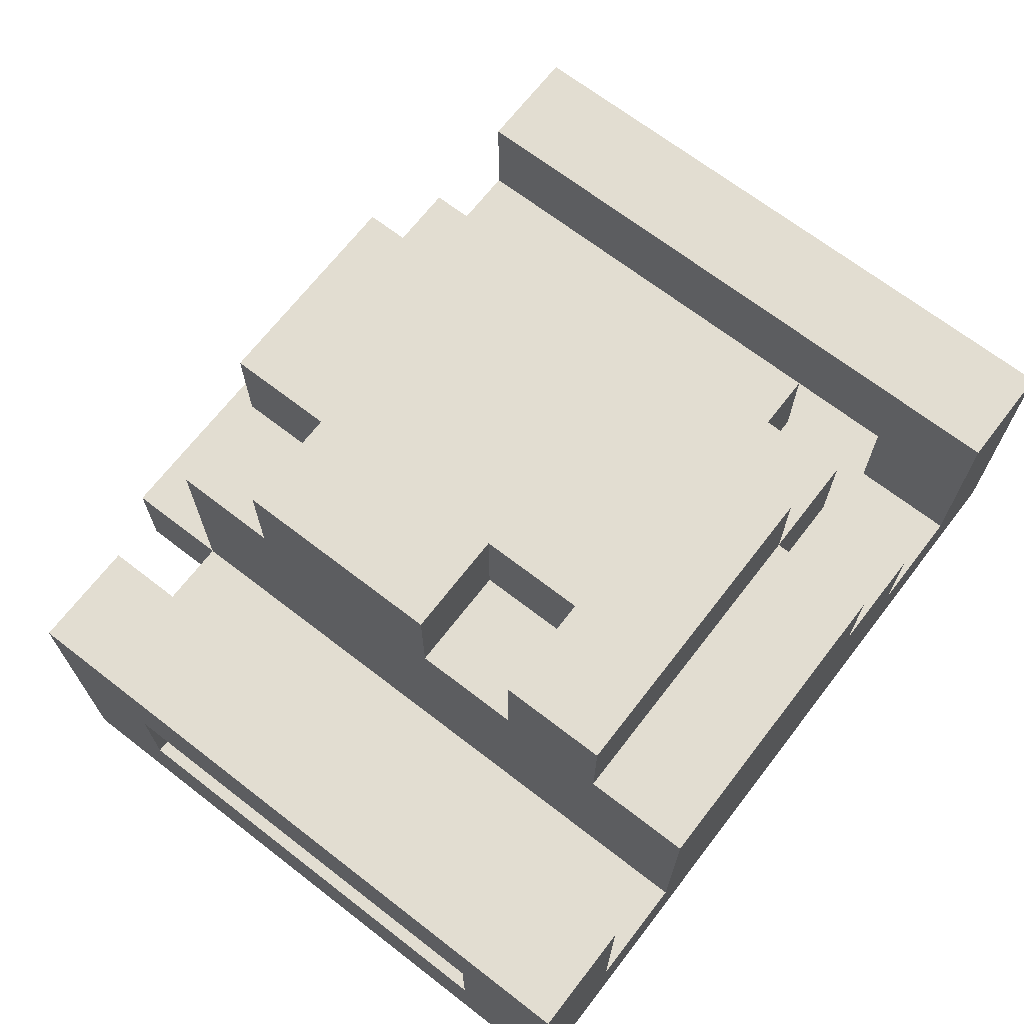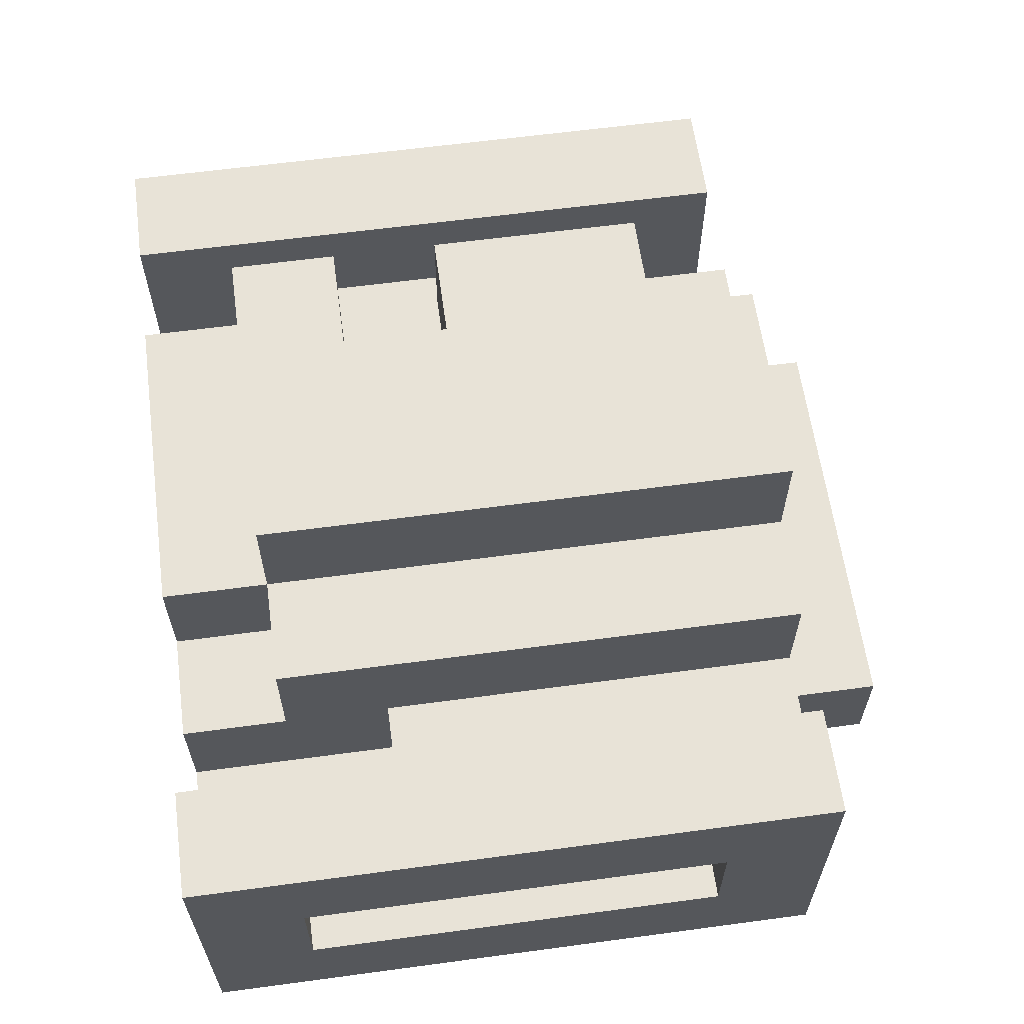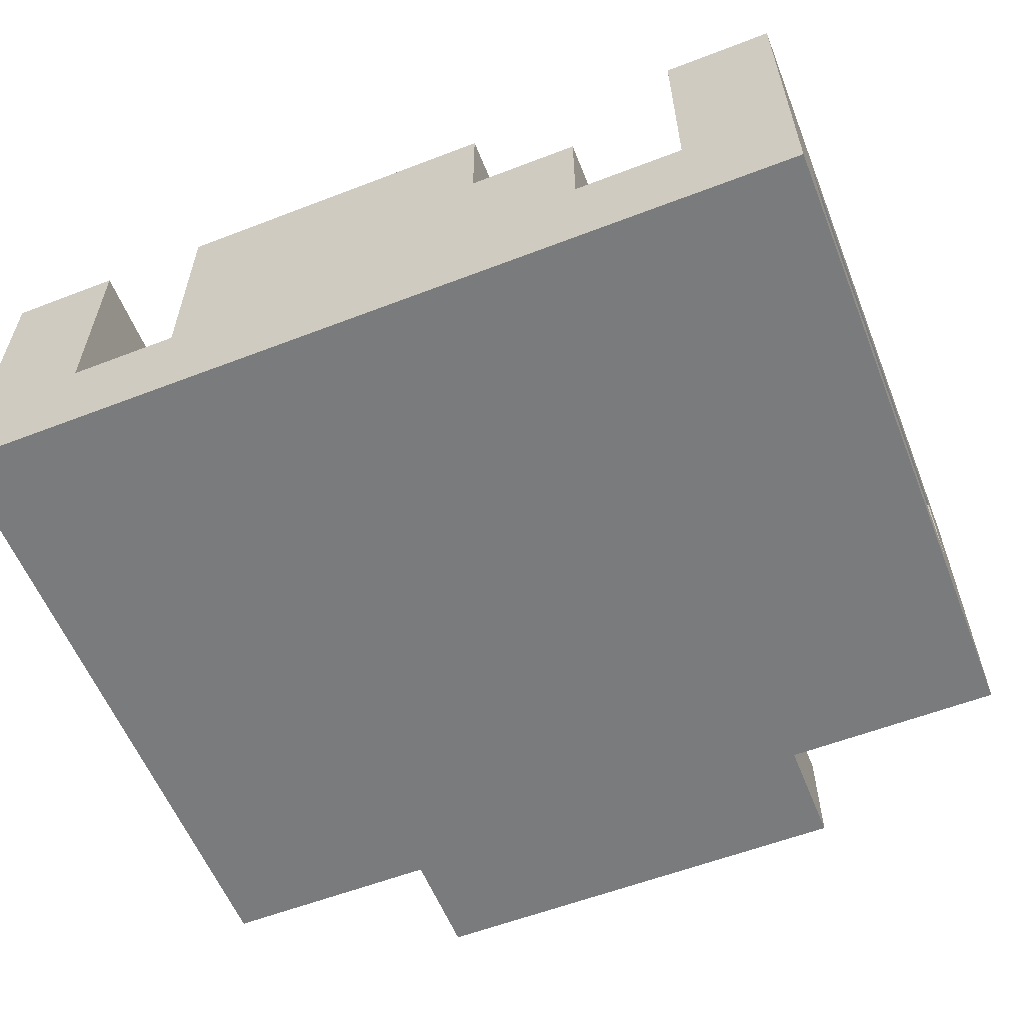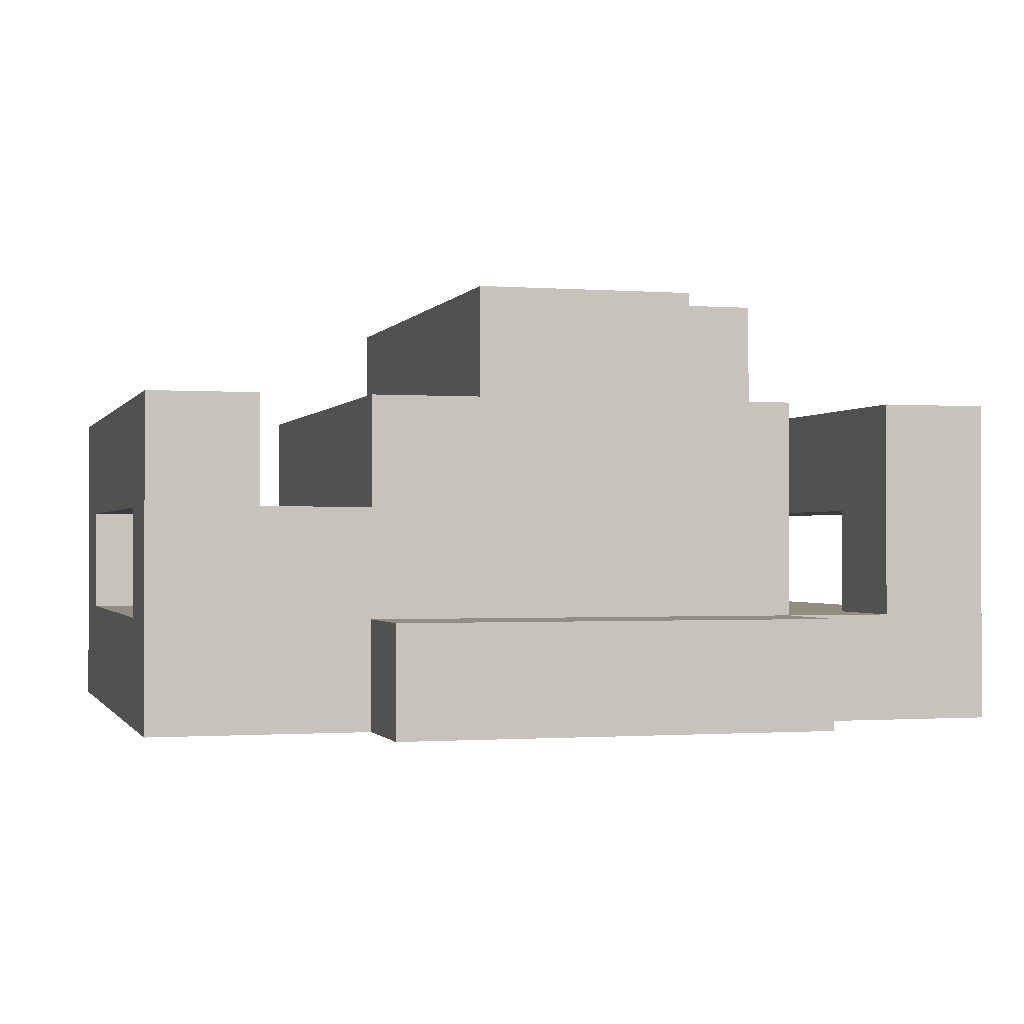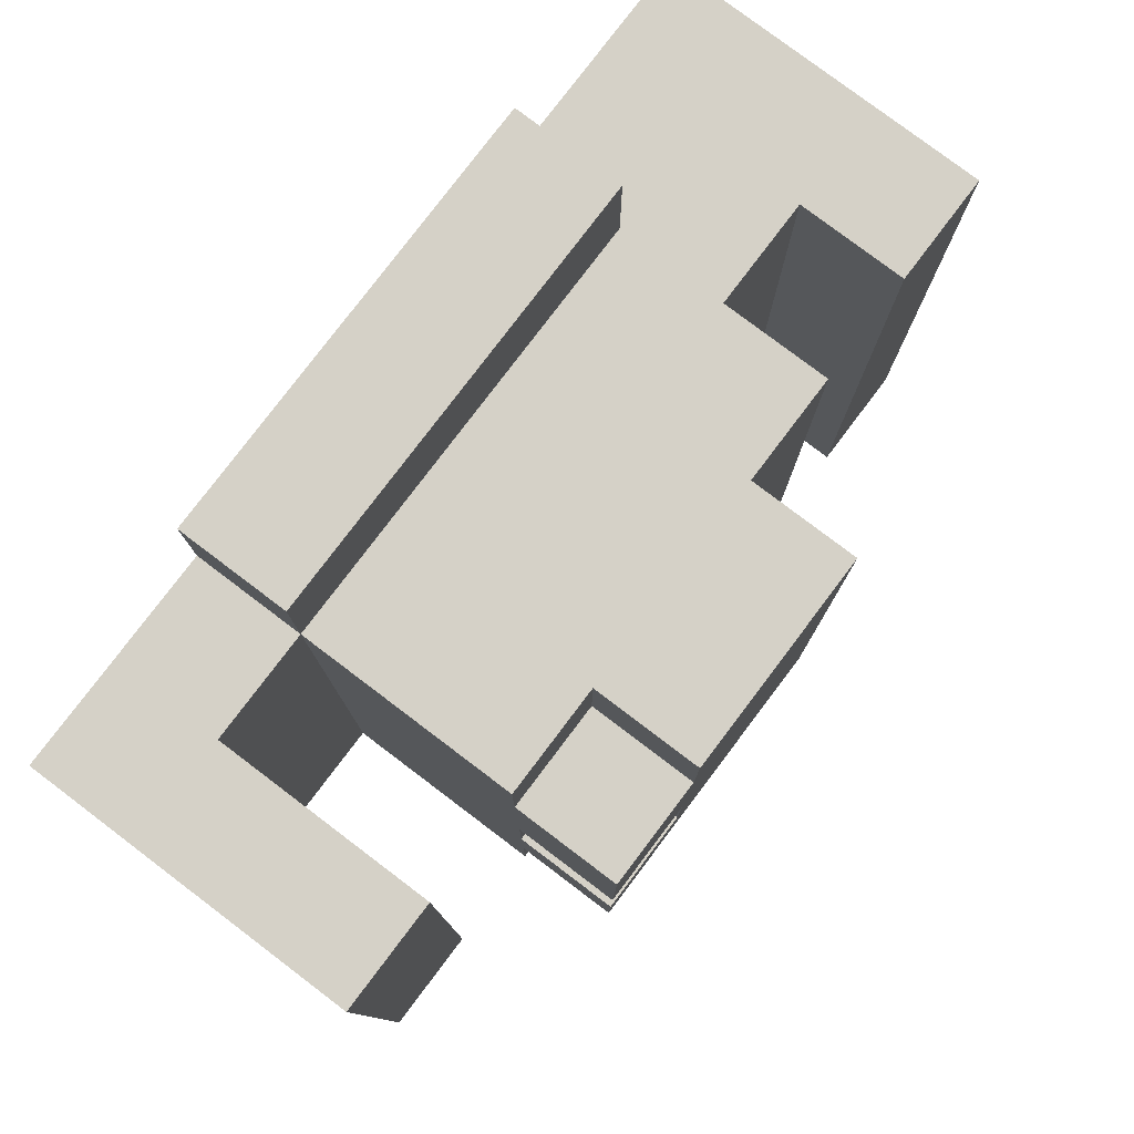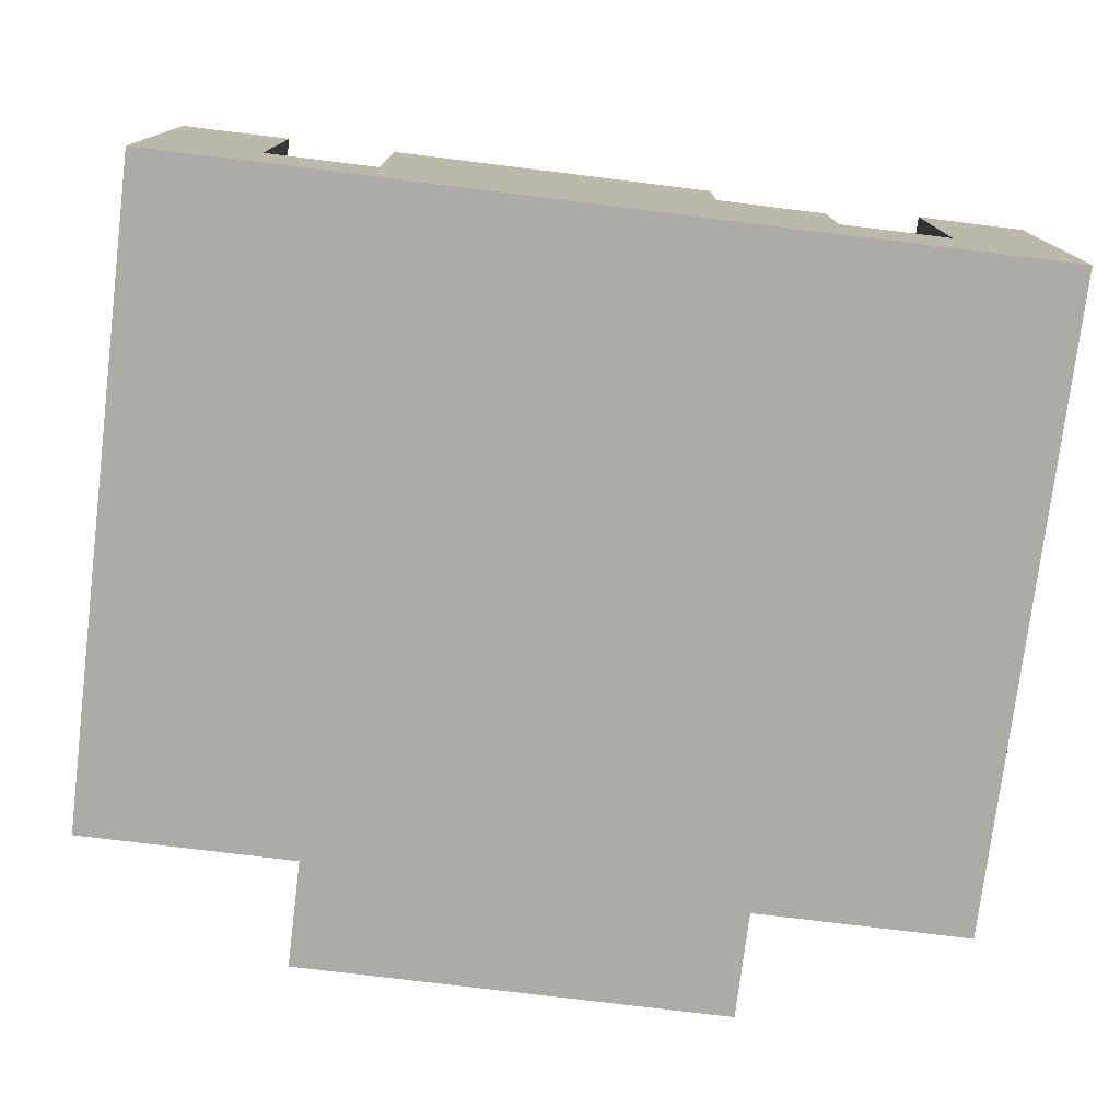
<metadata>
{"format":"obj","ext":"obj","renderer":"f3d","projection":"perspective","resolution":1024,"background":"white","views":[{"elev":68.5,"azim":127.7,"up":"+Y"},{"elev":61.5,"azim":-97.8,"up":"+Y"},{"elev":-58.3,"azim":-158.3,"up":"+Y"},{"elev":-0.9,"azim":-15.7,"up":"+Y"},{"elev":79.2,"azim":127.1,"up":"+Z"},{"elev":-76.4,"azim":173.0,"up":"+Y"}]}
</metadata>
<code>
o
v -0.4 0 0.2
v -0.4 0 -0.4
v -0.4 0.1 0.1
v -0.4 0.1 -0.3
v -0.4 0.2 0.1
v -0.4 0.2 -0.3
v -0.4 0.3 0.2
v -0.4 0.3 -0.4
v -0.3 0.1 0.1
v -0.3 0.1 -0.2
v -0.3 0.2 0.1
v -0.3 0.2 -0.2
v -0.2 0 0.3
v -0.2 0 0.2
v -0.2 0.1 0.3
v -0.2 0.1 0.2
v -0.2 0.1 -0.2
v -0.2 0.1 -0.4
v -0.2 0.2 0.2
v -0.2 0.2 -0.2
v -0.2 0.2 -0.3
v -0.2 0.2 -0.4
v -0.2 0.3 0.2
v -0.2 0.3 -0.3
v -0.1 0.2 -0.3
v -0.1 0.2 -0.4
v -0.1 0.3 0.2
v -0.1 0.3 -0.3
v -0.1 0.3 -0.4
v -0.1 0.4 0.2
v -0.1 0.4 -0.3
v 0.3 0.1 0.2
v 0.3 0.1 0.1
v 0.3 0.1 -0.3
v 0.3 0.1 -0.4
v 0.3 0.2 0.1
v 0.3 0.2 -0.3
v 0.3 0.3 0.2
v 0.3 0.3 -0.4
v -0.3 0.1 -0.3
v -0.3 0.1 -0.4
v -0.3 0.2 0.2
v -0.3 0.2 -0.2
v -0.3 0.2 -0.3
v -0.3 0.3 0.2
v -0.3 0.3 -0.4
v 0.1 0.3 0.2
v 0.1 0.3 0.1
v 0.1 0.3 -0.1
v 0.1 0.3 -0.2
v 0.1 0.4 0.2
v 0.1 0.4 0.1
v 0.1 0.4 -0.1
v 0.1 0.4 -0.2
v 0.2 0 0.3
v 0.2 0 0.2
v 0.2 0.1 0.3
v 0.2 0.1 0.2
v 0.2 0.1 -0.4
v 0.2 0.3 0.2
v 0.2 0.3 0.1
v 0.2 0.3 -0.1
v 0.2 0.3 -0.2
v 0.2 0.3 -0.3
v 0.2 0.3 -0.4
v 0.2 0.4 0.1
v 0.2 0.4 -0.1
v 0.2 0.4 -0.2
v 0.2 0.4 -0.3
v 0.4 0 0.2
v 0.4 0 -0.4
v 0.4 0.1 0.1
v 0.4 0.1 -0.3
v 0.4 0.2 0.1
v 0.4 0.2 -0.3
v 0.4 0.3 0.2
v 0.4 0.3 -0.4
v -0.2 0 0.3
v -0.2 0.1 0.3
v 0.2 0 0.3
v 0.2 0.1 0.3
v -0.4 0 0.2
v -0.4 0.3 0.2
v -0.3 0 0.2
v -0.3 0.2 0.2
v -0.3 0.3 0.2
v -0.2 0 0.2
v -0.2 0.1 0.2
v -0.2 0.2 0.2
v -0.2 0.3 0.2
v -0.1 0.3 0.2
v -0.1 0.4 0.2
v 0.1 0.3 0.2
v 0.1 0.4 0.2
v 0.2 0 0.2
v 0.2 0.1 0.2
v 0.2 0.3 0.2
v 0.3 0 0.2
v 0.3 0.1 0.2
v 0.3 0.3 0.2
v 0.4 0 0.2
v 0.4 0.3 0.2
v 0.1 0.3 0.1
v 0.1 0.4 0.1
v 0.2 0.3 0.1
v 0.2 0.4 0.1
v 0.1 0.3 -0.2
v 0.1 0.4 -0.2
v 0.2 0.3 -0.2
v 0.2 0.4 -0.2
v -0.4 0.1 -0.3
v -0.4 0.2 -0.3
v -0.3 0.1 -0.3
v -0.3 0.2 -0.3
v 0.3 0.1 -0.3
v 0.3 0.2 -0.3
v 0.4 0.1 -0.3
v 0.4 0.2 -0.3
v -0.4 0.1 0.1
v -0.4 0.2 0.1
v -0.3 0.1 0.1
v -0.3 0.2 0.1
v 0.3 0.1 0.1
v 0.3 0.2 0.1
v 0.4 0.1 0.1
v 0.4 0.2 0.1
v 0.1 0.3 -0.1
v 0.1 0.4 -0.1
v 0.2 0.3 -0.1
v 0.2 0.4 -0.1
v -0.3 0.1 -0.2
v -0.3 0.2 -0.2
v -0.2 0.1 -0.2
v -0.2 0.2 -0.2
v -0.2 0.2 -0.3
v -0.2 0.3 -0.3
v -0.1 0.2 -0.3
v -0.1 0.3 -0.3
v -0.1 0.4 -0.3
v 0.2 0.3 -0.3
v 0.2 0.4 -0.3
v -0.4 0 -0.4
v -0.4 0.3 -0.4
v -0.3 0 -0.4
v -0.3 0.1 -0.4
v -0.3 0.3 -0.4
v -0.2 0.1 -0.4
v -0.2 0.2 -0.4
v -0.1 0.2 -0.4
v -0.1 0.3 -0.4
v 0.2 0.1 -0.4
v 0.2 0.3 -0.4
v 0.3 0 -0.4
v 0.3 0.1 -0.4
v 0.3 0.3 -0.4
v 0.4 0 -0.4
v 0.4 0.3 -0.4
v -0.2 0 0.3
v 0.2 0 0.3
v -0.4 0 0.2
v -0.3 0 0.2
v -0.2 0 0.2
v 0.2 0 0.2
v 0.3 0 0.2
v 0.4 0 0.2
v -0.4 0 -0.4
v -0.3 0 -0.4
v 0.3 0 -0.4
v 0.4 0 -0.4
v -0.4 0.2 0.1
v -0.3 0.2 0.1
v 0.3 0.2 0.1
v 0.4 0.2 0.1
v -0.3 0.2 -0.2
v -0.4 0.2 -0.3
v -0.3 0.2 -0.3
v 0.3 0.2 -0.3
v 0.4 0.2 -0.3
v -0.2 0.1 0.3
v 0.2 0.1 0.3
v -0.2 0.1 0.2
v 0.2 0.1 0.2
v 0.3 0.1 0.2
v -0.4 0.1 0.1
v -0.3 0.1 0.1
v 0.3 0.1 0.1
v 0.4 0.1 0.1
v -0.3 0.1 -0.2
v -0.2 0.1 -0.2
v -0.4 0.1 -0.3
v -0.3 0.1 -0.3
v 0.3 0.1 -0.3
v 0.4 0.1 -0.3
v -0.3 0.1 -0.4
v -0.2 0.1 -0.4
v 0.2 0.1 -0.4
v 0.3 0.1 -0.4
v -0.3 0.2 0.2
v -0.2 0.2 0.2
v -0.3 0.2 -0.2
v -0.2 0.2 -0.2
v -0.2 0.2 -0.3
v -0.1 0.2 -0.3
v -0.2 0.2 -0.4
v -0.1 0.2 -0.4
v -0.4 0.3 0.2
v -0.3 0.3 0.2
v -0.2 0.3 0.2
v -0.1 0.3 0.2
v 0.1 0.3 0.2
v 0.2 0.3 0.2
v 0.3 0.3 0.2
v 0.4 0.3 0.2
v 0.1 0.3 0.1
v 0.2 0.3 0.1
v 0.1 0.3 -0.1
v 0.2 0.3 -0.1
v 0.1 0.3 -0.2
v 0.2 0.3 -0.2
v -0.2 0.3 -0.3
v -0.1 0.3 -0.3
v 0.2 0.3 -0.3
v -0.4 0.3 -0.4
v -0.3 0.3 -0.4
v -0.1 0.3 -0.4
v 0.2 0.3 -0.4
v 0.3 0.3 -0.4
v 0.4 0.3 -0.4
v -0.1 0.4 0.2
v 0.1 0.4 0.2
v 0.1 0.4 0.1
v 0.2 0.4 0.1
v 0.1 0.4 -0.1
v 0.2 0.4 -0.1
v 0.1 0.4 -0.2
v 0.2 0.4 -0.2
v -0.1 0.4 -0.3
v 0.2 0.4 -0.3
f 3 2 1
f 4 2 3
f 5 3 1
f 6 2 4
f 7 5 1
f 7 6 5
f 8 2 6
f 8 6 7
f 11 10 9
f 12 10 11
f 15 14 13
f 16 14 15
f 20 18 17
f 21 18 20
f 22 18 21
f 23 20 19
f 23 21 20
f 24 21 23
f 28 26 25
f 29 26 28
f 30 28 27
f 31 28 30
f 36 33 32
f 37 35 34
f 38 36 32
f 38 37 36
f 39 35 37
f 39 37 38
f 40 41 44
f 42 43 45
f 43 44 45
f 44 41 46
f 45 44 46
f 47 48 51
f 51 48 52
f 49 50 53
f 53 50 54
f 55 56 57
f 57 56 58
f 58 59 60
f 60 59 61
f 61 59 62
f 62 59 63
f 63 59 64
f 64 59 65
f 61 62 66
f 66 62 67
f 63 64 68
f 68 64 69
f 70 71 72
f 72 71 73
f 70 72 74
f 73 71 75
f 70 74 76
f 74 75 76
f 75 71 77
f 76 75 77
f 80 79 78
f 81 79 80
f 84 83 82
f 85 83 84
f 86 83 85
f 87 85 84
f 88 85 87
f 89 85 88
f 91 90 89
f 91 89 88
f 93 91 88
f 93 92 91
f 94 92 93
f 96 93 88
f 97 93 96
f 98 96 95
f 99 96 98
f 101 99 98
f 101 100 99
f 102 100 101
f 105 104 103
f 106 104 105
f 109 108 107
f 110 108 109
f 113 112 111
f 114 112 113
f 117 116 115
f 118 116 117
f 119 120 121
f 121 120 122
f 123 124 125
f 125 124 126
f 127 128 129
f 129 128 130
f 131 132 133
f 133 132 134
f 135 136 137
f 137 136 138
f 138 139 140
f 140 139 141
f 142 143 144
f 144 143 145
f 145 143 146
f 144 145 147
f 147 148 149
f 144 147 151
f 149 150 151
f 147 149 151
f 151 150 152
f 144 151 153
f 153 151 154
f 153 154 156
f 154 155 156
f 156 155 157
f 162 159 158
f 163 159 162
f 166 161 160
f 167 162 161
f 167 161 166
f 167 163 162
f 167 164 163
f 168 165 164
f 168 164 167
f 169 165 168
f 174 171 170
f 175 174 170
f 176 174 175
f 177 173 172
f 178 173 177
f 179 180 181
f 181 180 182
f 182 183 186
f 184 185 188
f 184 188 190
f 188 189 191
f 190 188 191
f 186 187 192
f 182 186 192
f 192 187 193
f 191 189 194
f 194 189 195
f 182 192 196
f 196 192 197
f 198 199 200
f 200 199 201
f 202 203 204
f 204 203 205
f 210 211 214
f 214 211 215
f 216 217 218
f 218 217 219
f 208 209 220
f 220 209 221
f 206 207 223
f 223 207 224
f 221 222 225
f 225 222 226
f 212 213 227
f 227 213 228
f 229 230 231
f 229 231 233
f 231 232 233
f 233 232 234
f 229 233 235
f 229 235 237
f 235 236 237
f 237 236 238

</code>
